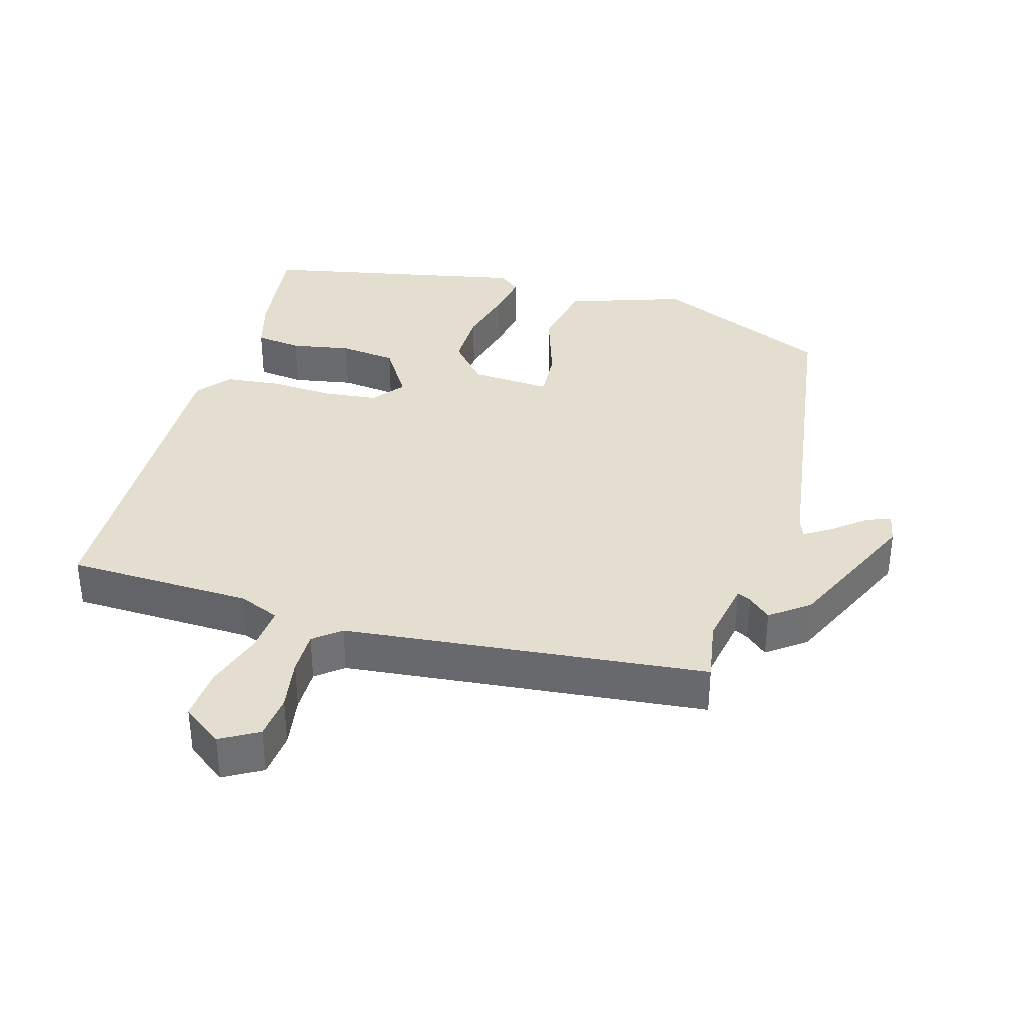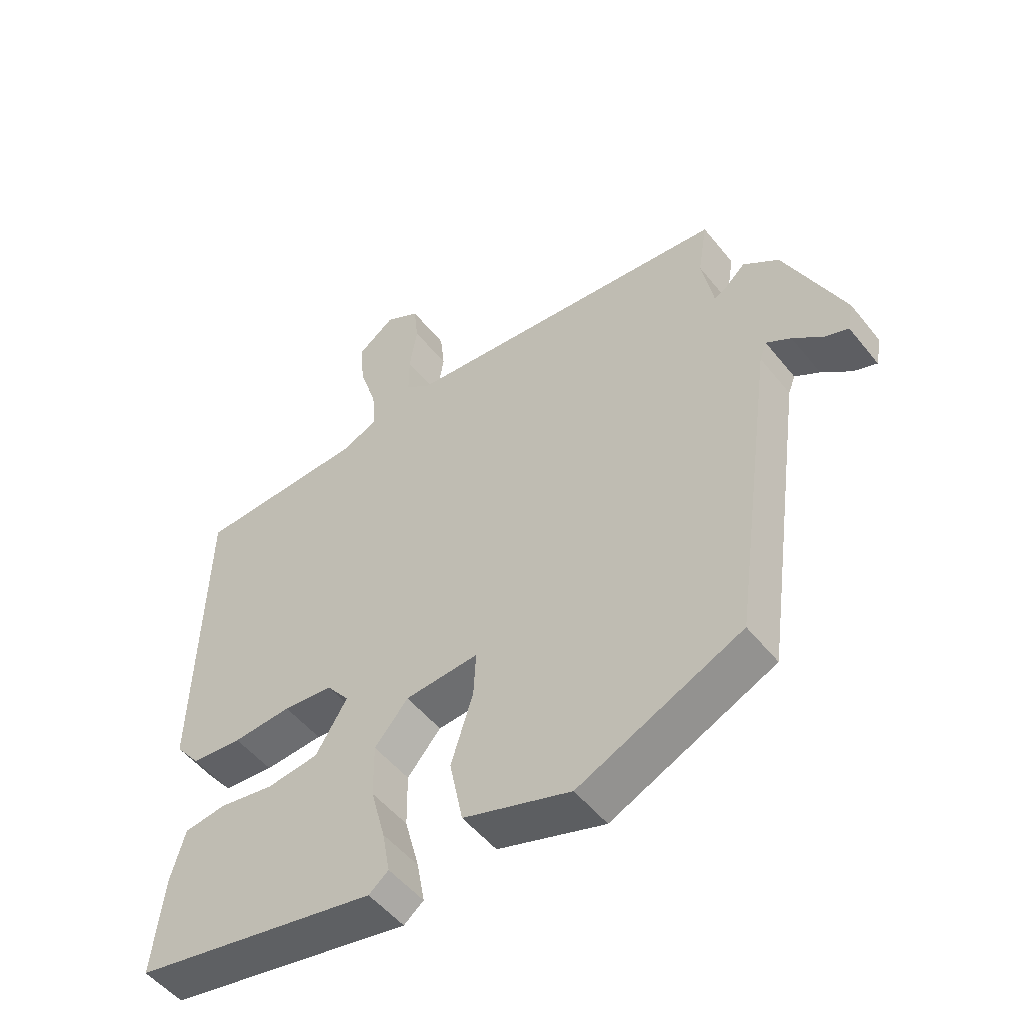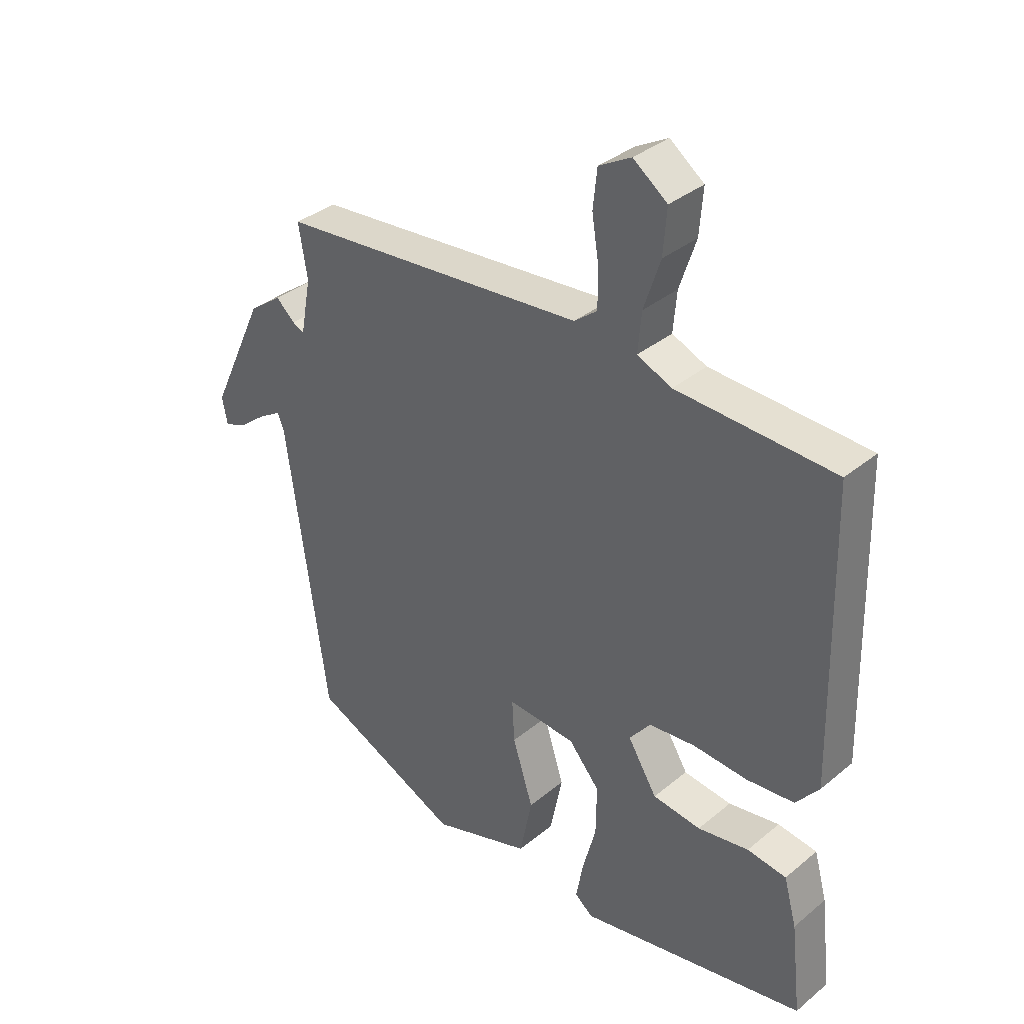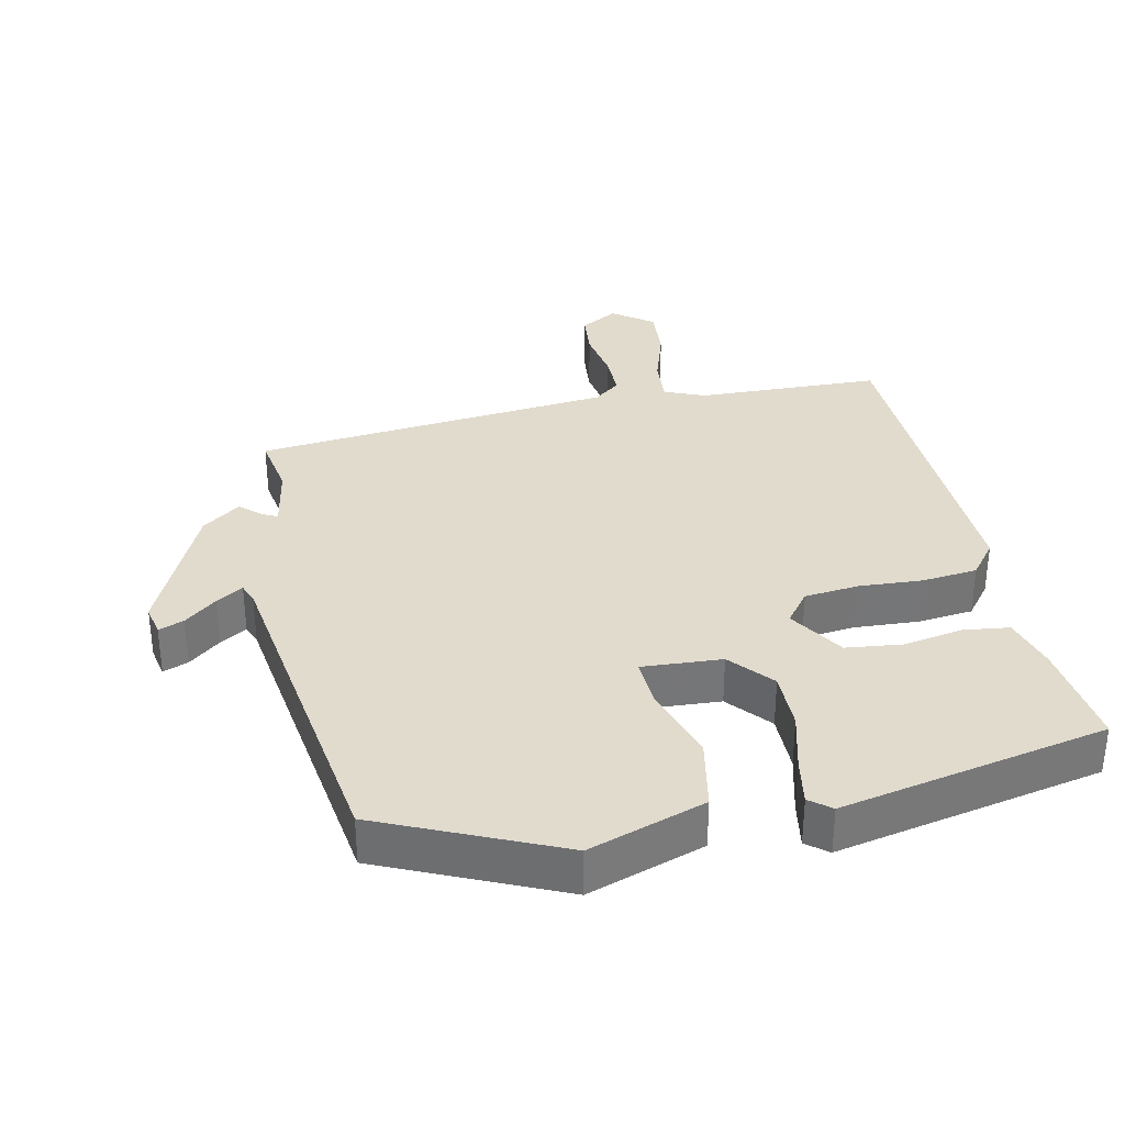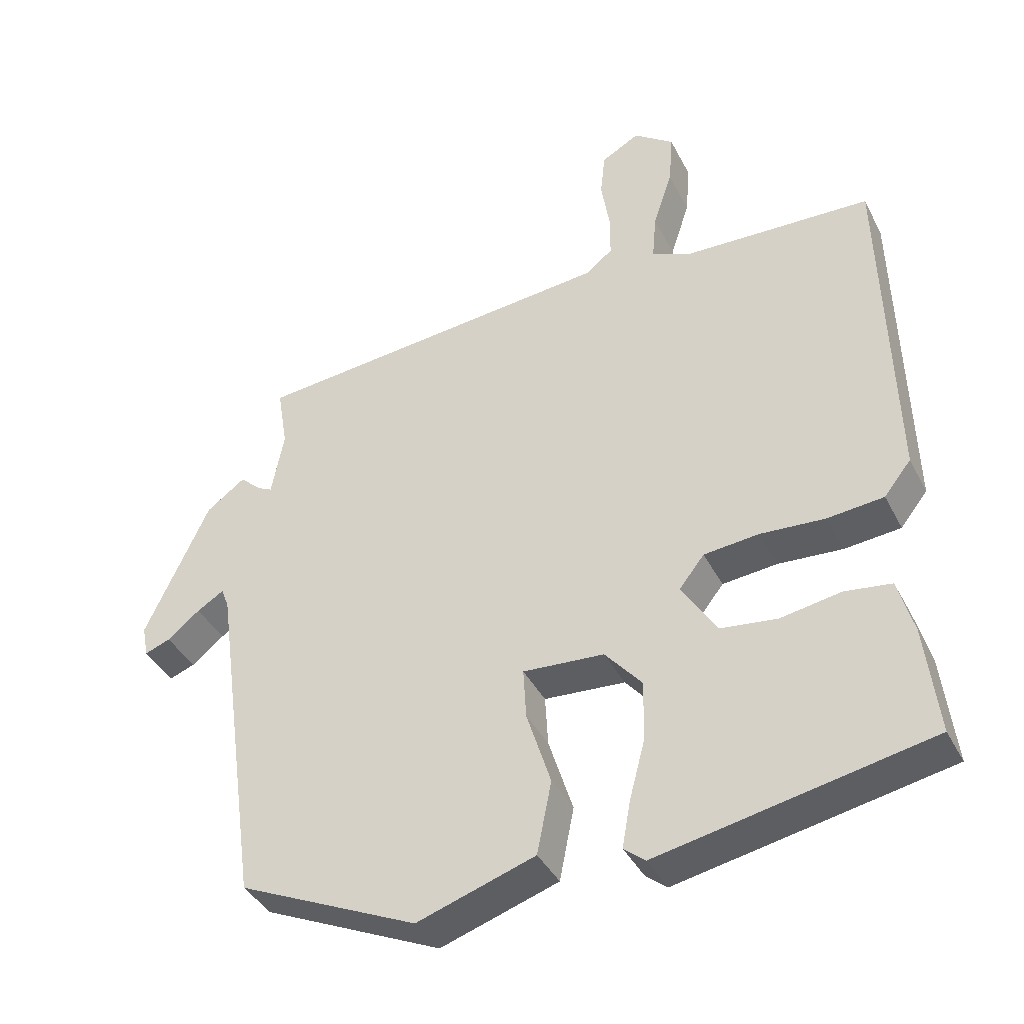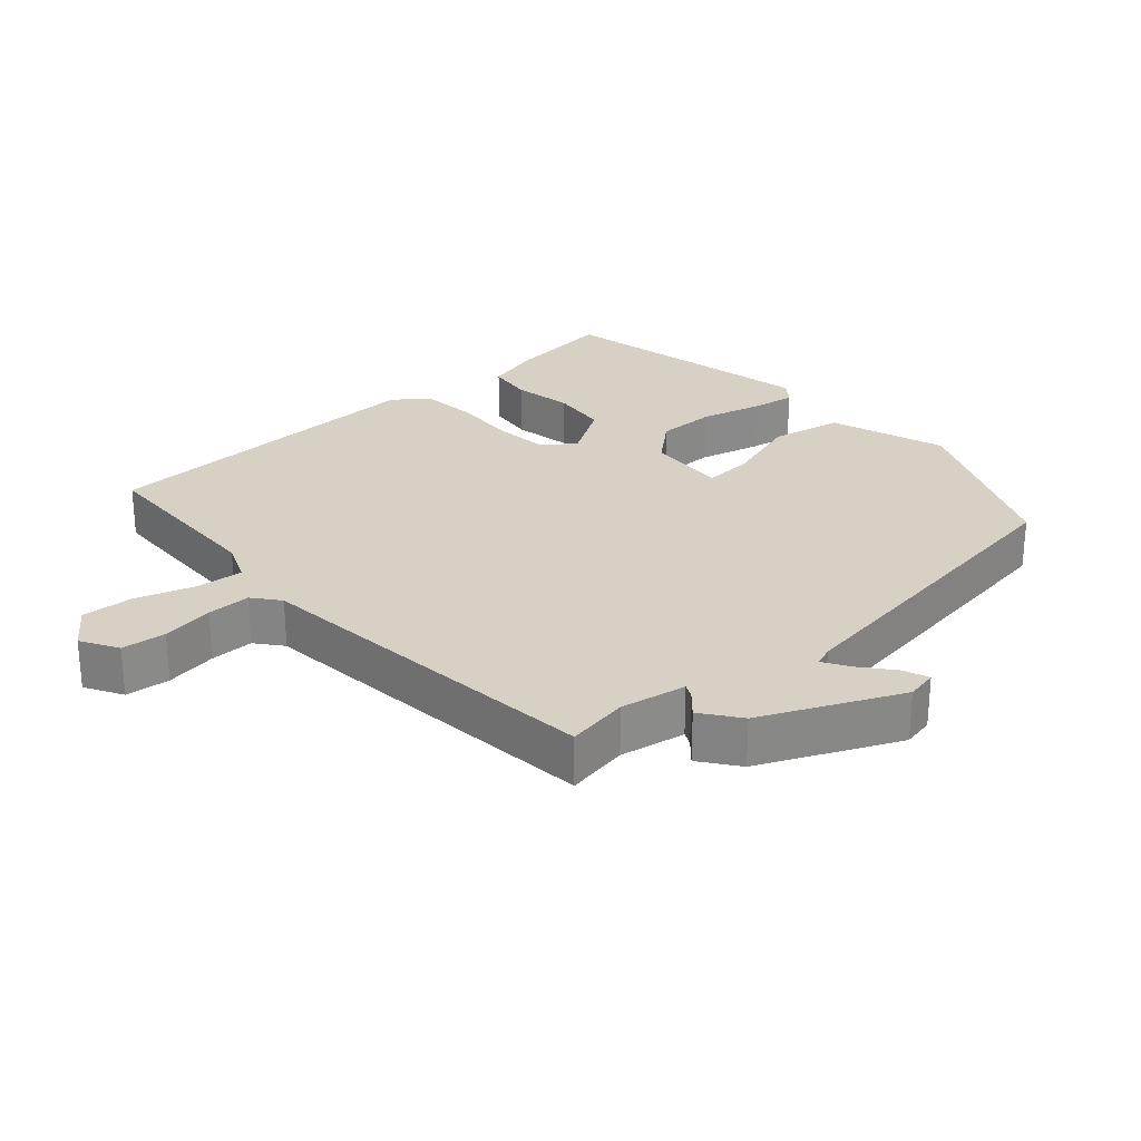
<metadata>
{"format":"obj","ext":"obj","renderer":"f3d","projection":"perspective","resolution":1024,"background":"white","views":[{"elev":35.8,"azim":15.6,"up":"+Y"},{"elev":-51.5,"azim":37.4,"up":"+Z"},{"elev":35.7,"azim":-137.2,"up":"+Z"},{"elev":33.8,"azim":167.6,"up":"+Y"},{"elev":-39.7,"azim":-154.9,"up":"+Z"},{"elev":27.0,"azim":47.9,"up":"+Y"}]}
</metadata>
<code>
v 0.478 0.07 -0.404
v 0.22 0.07 -0.521
v 0.05 0.07 -0.465
v 0.029 0.07 -0.36
v 0.064 0.07 -0.249
v 0.068 0.07 -0.176
v -0.049 0.07 -0.184
v -0.102 0.07 -0.246
v -0.101 0.07 -0.332
v -0.078 0.07 -0.419
v -0.066 0.07 -0.486
v -0.097 0.07 -0.511
v -0.486 0.07 -0.434
v -0.468 0.07 -0.277
v -0.446 0.07 -0.197
v -0.379 0.07 -0.188
v -0.292 0.07 -0.203
v -0.21 0.07 -0.193
v -0.16 0.07 -0.112
v -0.196 0.07 -0.066
v -0.275 0.07 -0.058
v -0.368 0.07 -0.064
v -0.449 0.07 -0.056
v -0.488 0.07 -0.007
v -0.476 0.07 0.49
v -0.207 0.07 0.5
v -0.148 0.07 0.525
v -0.154 0.07 0.593
v -0.182 0.07 0.678
v -0.188 0.07 0.755
v -0.13 0.07 0.798
v -0.075 0.07 0.767
v -0.068 0.07 0.702
v -0.08 0.07 0.626
v -0.08 0.07 0.562
v -0.041 0.07 0.531
v 0.486 0.07 0.48
v 0.471 0.07 0.389
v 0.489 0.07 0.293
v 0.509 0.07 0.303
v 0.541 0.07 0.332
v 0.597 0.07 0.291
v 0.69 0.07 0.091
v 0.681 0.07 0.045
v 0.644 0.07 0.059
v 0.597 0.07 0.097
v 0.558 0.07 0.121
v 0.547 0.07 0.092
v 0.478 0 -0.404
v 0.22 0 -0.521
v 0.05 0 -0.465
v 0.029 0 -0.36
v 0.064 0 -0.249
v 0.068 0 -0.176
v -0.049 0 -0.184
v -0.102 0 -0.246
v -0.101 0 -0.332
v -0.078 0 -0.419
v -0.066 0 -0.486
v -0.097 0 -0.511
v -0.486 0 -0.434
v -0.468 0 -0.277
v -0.446 0 -0.197
v -0.379 0 -0.188
v -0.292 0 -0.203
v -0.21 0 -0.193
v -0.16 0 -0.112
v -0.196 0 -0.066
v -0.275 0 -0.058
v -0.368 0 -0.064
v -0.449 0 -0.056
v -0.488 0 -0.007
v -0.476 0 0.49
v -0.207 0 0.5
v -0.148 0 0.525
v -0.154 0 0.593
v -0.182 0 0.678
v -0.188 0 0.755
v -0.13 0 0.798
v -0.075 0 0.767
v -0.068 0 0.702
v -0.08 0 0.626
v -0.08 0 0.562
v -0.041 0 0.531
v 0.486 0 0.48
v 0.471 0 0.389
v 0.489 0 0.293
v 0.509 0 0.303
v 0.541 0 0.332
v 0.597 0 0.291
v 0.69 0 0.091
v 0.681 0 0.045
v 0.644 0 0.059
v 0.597 0 0.097
v 0.558 0 0.121
v 0.547 0 0.092
f 43 44 45 46
f 43 46 47
f 40 41 42 43
f 39 40 43 47
f 36 37 38
f 36 38 39
f 31 32 33 34
f 31 34 35
f 28 29 30 31
f 27 28 31 35
f 23 24 25 26
f 21 22 23 26
f 20 21 26 27
f 19 20 27 35
f 14 15 16 17
f 14 17 18
f 13 14 18
f 12 13 18
f 9 10 11 12
f 9 12 18 19
f 2 3 4 5
f 48 1 2 5
f 48 5 6
f 36 39 47 48
f 36 48 6 7
f 35 36 7 8
f 19 35 8
f 8 9 19
f 94 93 92 91
f 95 94 91
f 91 90 89 88
f 95 91 88 87
f 86 85 84
f 87 86 84
f 82 81 80 79
f 83 82 79
f 79 78 77 76
f 83 79 76 75
f 74 73 72 71
f 74 71 70 69
f 75 74 69 68
f 83 75 68 67
f 65 64 63 62
f 66 65 62
f 66 62 61
f 66 61 60
f 60 59 58 57
f 67 66 60 57
f 53 52 51 50
f 53 50 49 96
f 54 53 96
f 96 95 87 84
f 55 54 96 84
f 56 55 84 83
f 56 83 67
f 67 57 56
f 1 49 50 2
f 2 50 51 3
f 3 51 52 4
f 4 52 53 5
f 5 53 54 6
f 6 54 55 7
f 7 55 56 8
f 8 56 57 9
f 9 57 58 10
f 10 58 59 11
f 11 59 60 12
f 12 60 61 13
f 13 61 62 14
f 14 62 63 15
f 15 63 64 16
f 16 64 65 17
f 17 65 66 18
f 18 66 67 19
f 19 67 68 20
f 20 68 69 21
f 21 69 70 22
f 22 70 71 23
f 23 71 72 24
f 24 72 73 25
f 25 73 74 26
f 26 74 75 27
f 27 75 76 28
f 28 76 77 29
f 29 77 78 30
f 30 78 79 31
f 31 79 80 32
f 32 80 81 33
f 33 81 82 34
f 34 82 83 35
f 35 83 84 36
f 36 84 85 37
f 37 85 86 38
f 38 86 87 39
f 39 87 88 40
f 40 88 89 41
f 41 89 90 42
f 42 90 91 43
f 43 91 92 44
f 44 92 93 45
f 45 93 94 46
f 46 94 95 47
f 47 95 96 48
f 48 96 49 1

</code>
